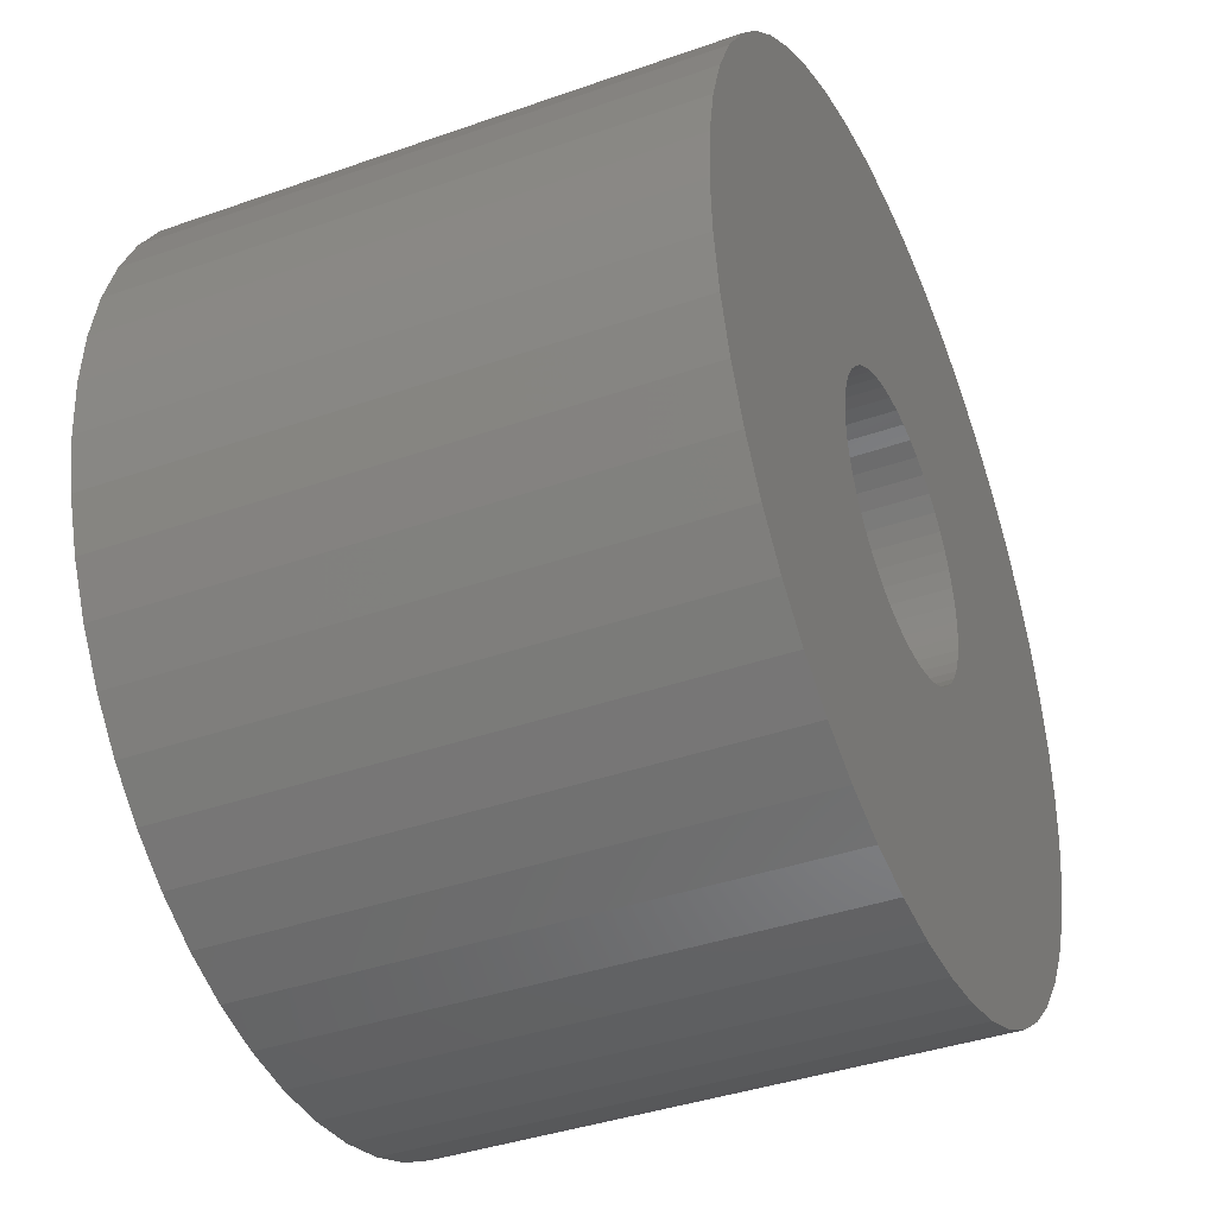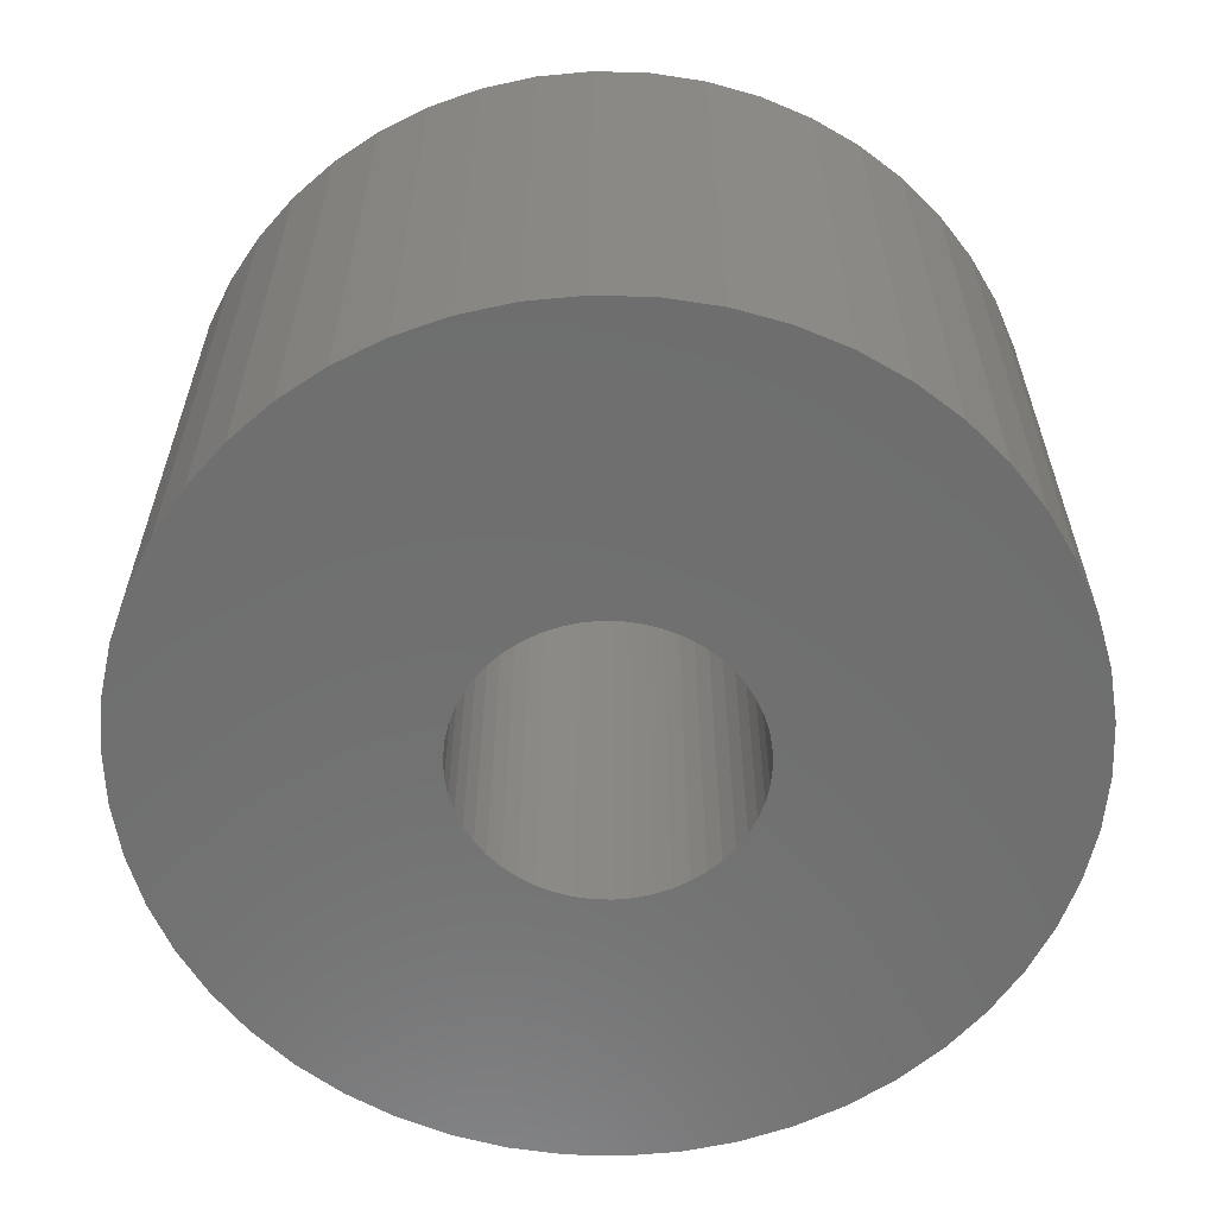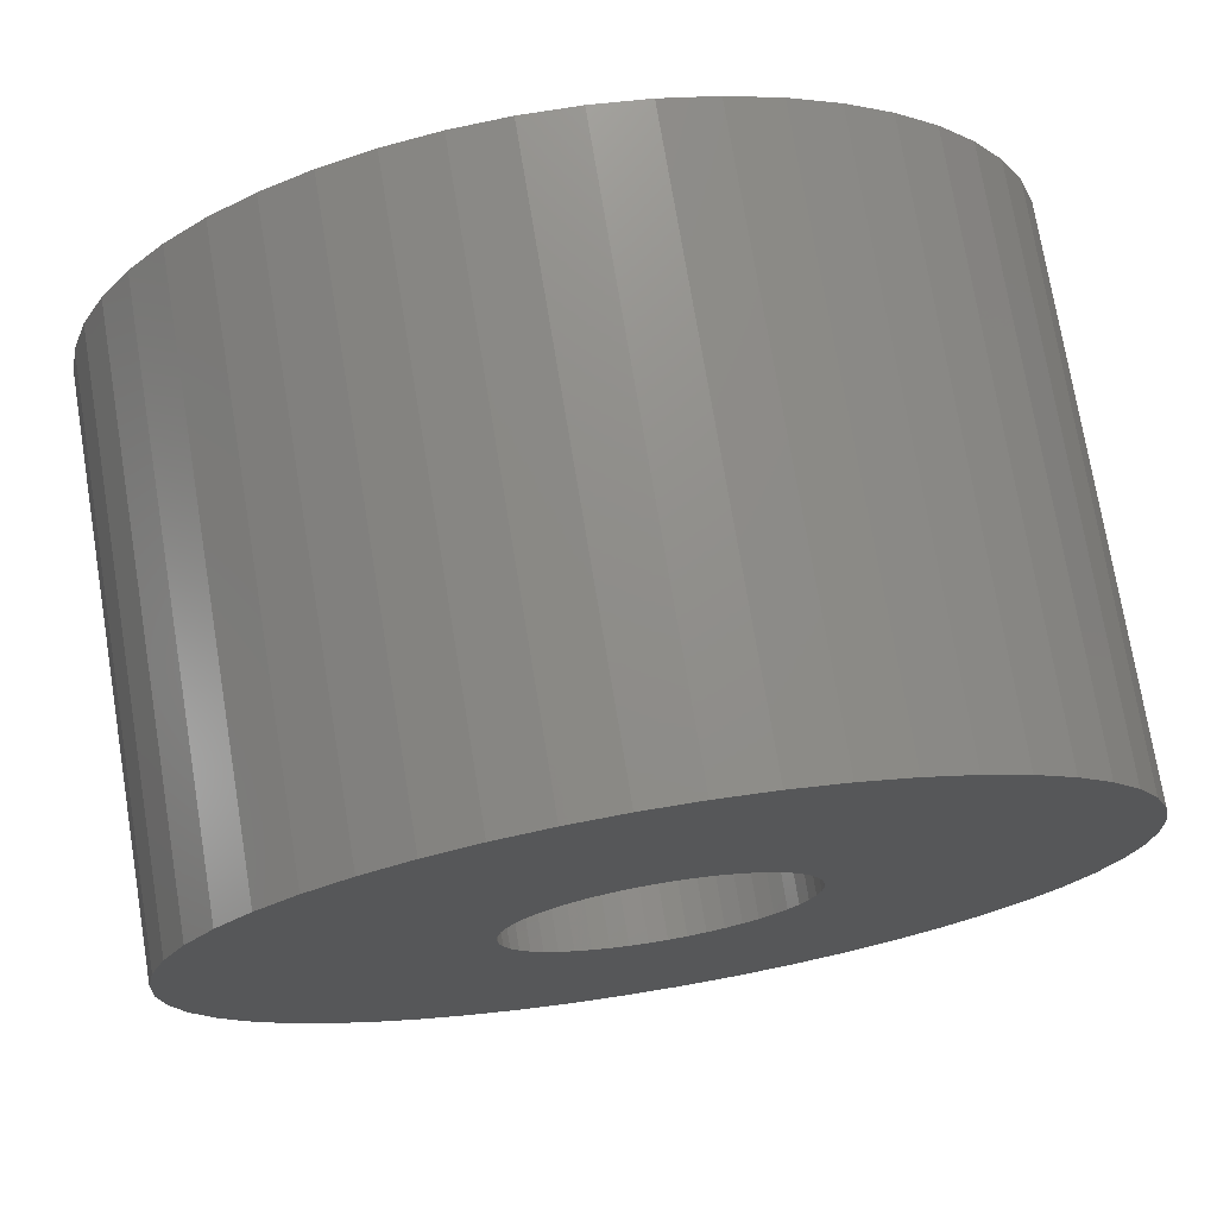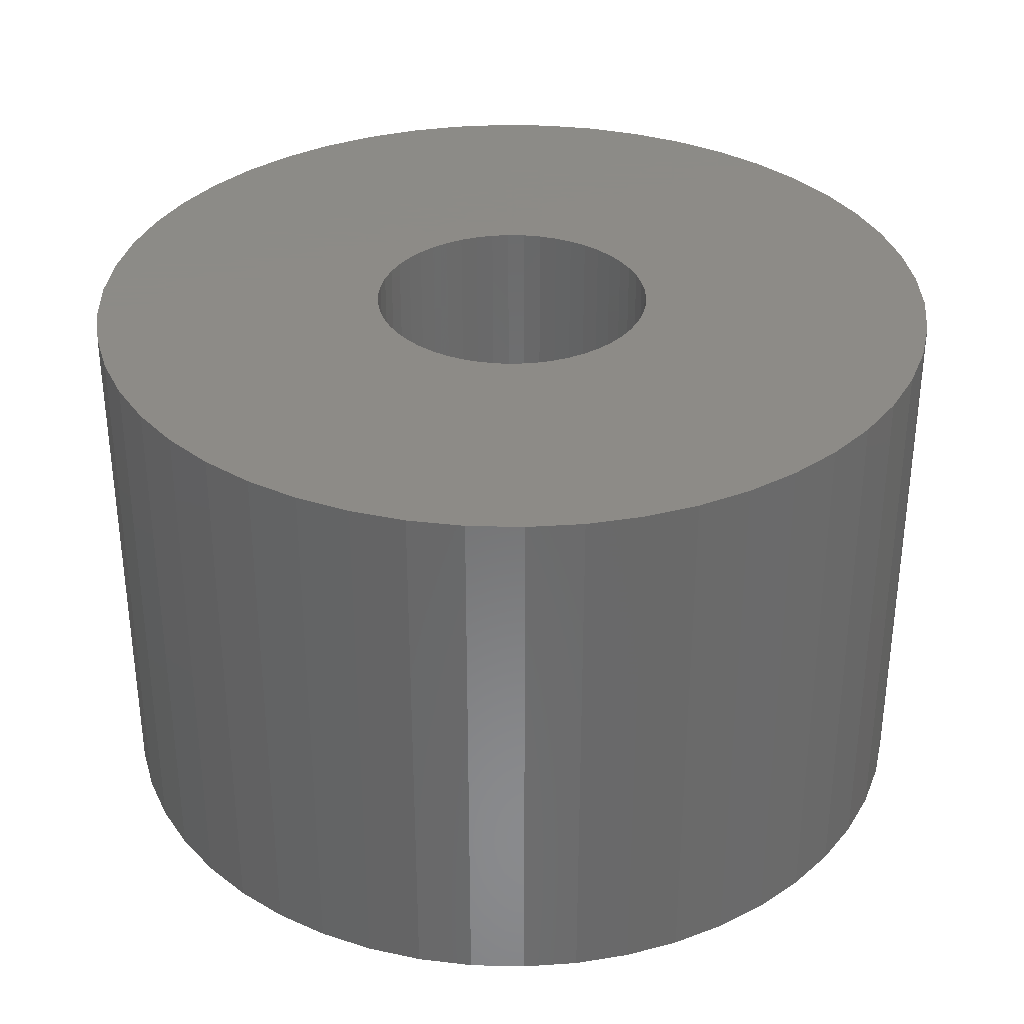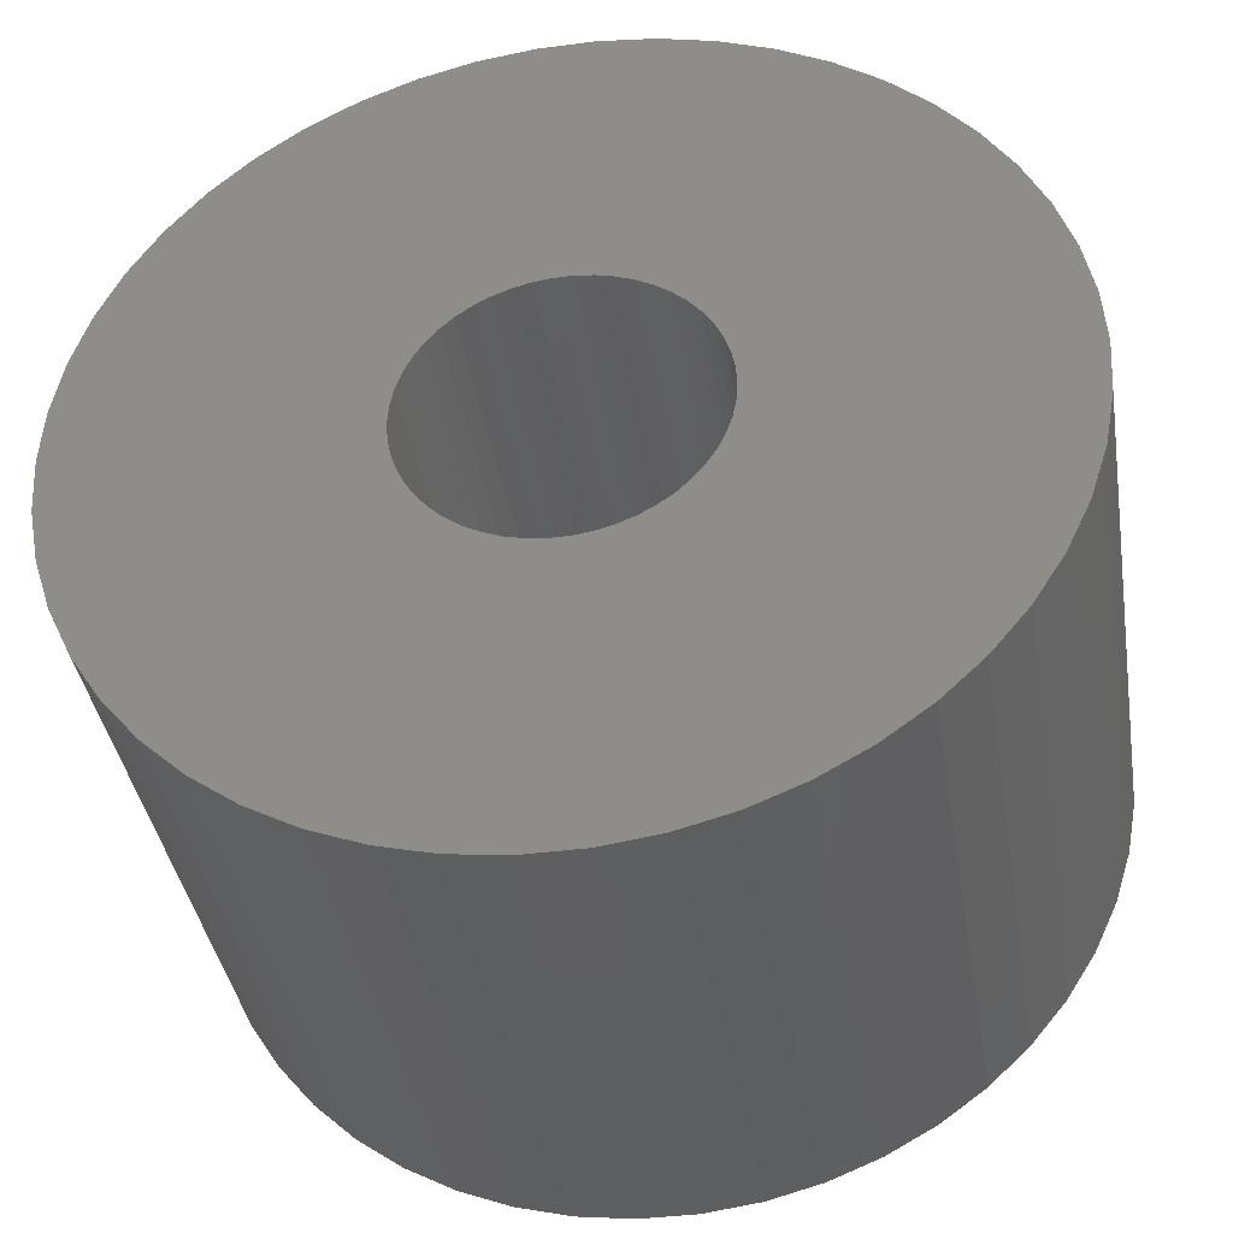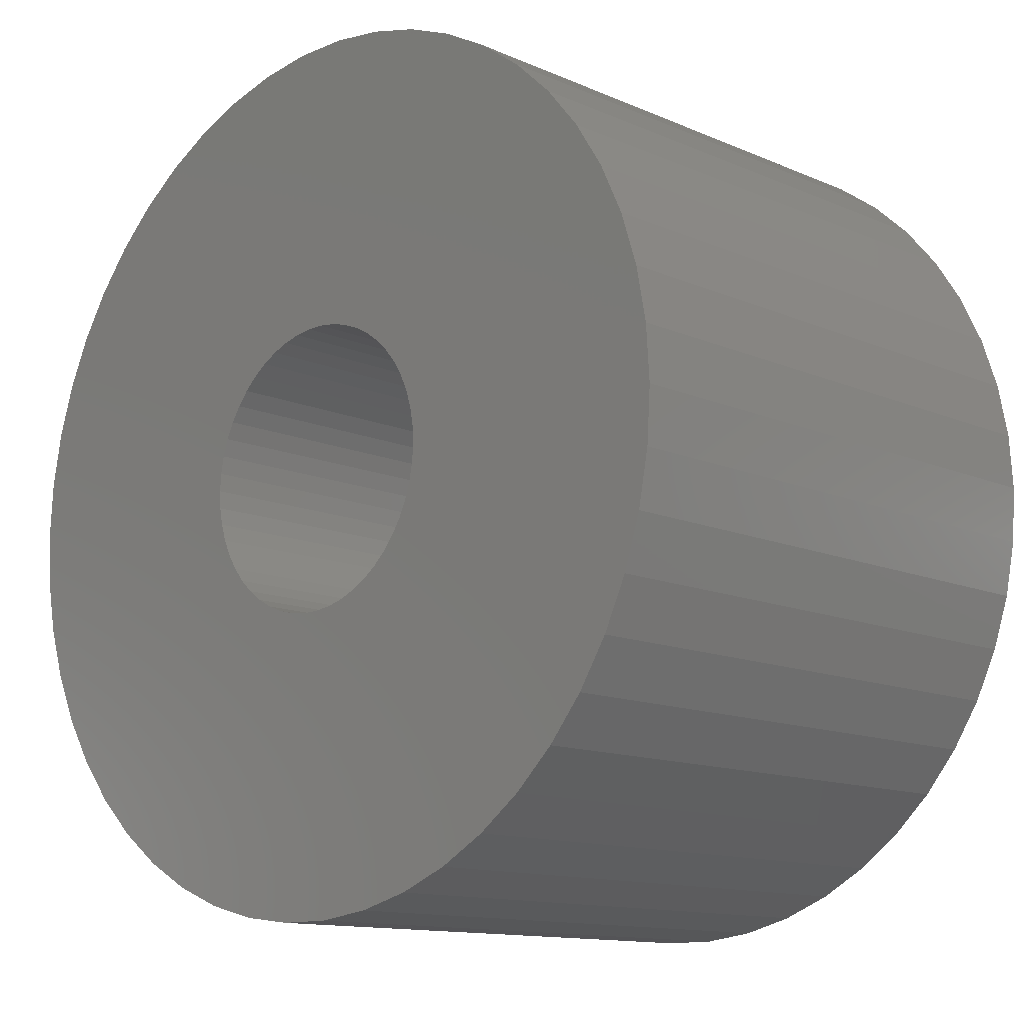
<metadata>
{"format":"stl","ext":"stl","renderer":"f3d","projection":"perspective","resolution":1024,"background":"white","views":[{"elev":-39.2,"azim":113.8,"up":"+Y"},{"elev":-60.7,"azim":-160.1,"up":"+Z"},{"elev":74.0,"azim":170.6,"up":"+Y"},{"elev":33.8,"azim":-70.0,"up":"+Z"},{"elev":-39.1,"azim":-170.7,"up":"+Y"},{"elev":-12.6,"azim":-135.4,"up":"+Y"}]}
</metadata>
<code>
# stl→obj: 200 verts, 400 faces
v 4.75 0 3
v 4.713 0.5953 -3
v 4.713 0.5953 3
v 4.75 0 -3
v -4.75 0 -3
v -4.713 0.5953 3
v -4.713 0.5953 -3
v -4.75 0 3
v 0.2983 4.741 -3
v -0.2983 4.741 3
v 0.2983 4.741 3
v -0.2983 4.741 -3
v -0.2983 -4.741 -3
v 0.2983 -4.741 3
v -0.2983 -4.741 3
v 0.2983 -4.741 -3
v 3.463 3.252 -3
v 3.028 3.66 3
v 3.463 3.252 3
v 3.028 3.66 -3
v -3.028 3.66 -3
v -3.463 3.252 3
v -3.028 3.66 3
v -3.463 3.252 -3
v -1.468 4.518 -3
v -2.022 4.298 3
v -1.468 4.518 3
v -2.022 4.298 -3
v 4.416 1.749 3
v 4.162 2.288 -3
v 4.162 2.288 3
v 4.416 1.749 -3
v 4.601 1.181 -3
v 4.601 1.181 3
v 3.843 2.792 -3
v 3.843 2.792 3
v 2.022 4.298 -3
v 1.468 4.518 3
v 2.022 4.298 3
v 1.468 4.518 -3
v 0.8901 4.666 3
v 0.8901 4.666 -3
v 2.545 4.011 -3
v 2.545 4.011 3
v -4.416 1.749 -3
v -4.162 2.288 3
v -4.162 2.288 -3
v -4.416 1.749 3
v -3.843 2.792 -3
v -3.843 2.792 3
v -4.601 1.181 -3
v -4.601 1.181 3
v -0.8901 4.666 -3
v -0.8901 4.666 3
v 0.8901 -4.666 3
v 0.8901 -4.666 -3
v 1.55 0 3
v 1.538 0.1943 3
v 4.713 -0.5953 3
v 1.501 0.3855 3
v 1.538 -0.1943 3
v 1.441 0.5706 3
v 4.601 -1.181 3
v 1.358 0.7467 3
v 1.501 -0.3855 3
v 1.254 0.9111 3
v 4.416 -1.749 3
v 1.13 1.061 3
v 1.441 -0.5706 3
v 0.988 1.194 3
v 4.162 -2.288 3
v 0.8305 1.309 3
v 1.358 -0.7467 3
v 3.843 -2.792 3
v 0.66 1.402 3
v 0.479 1.474 3
v 0.2904 1.523 3
v 0.09732 1.547 3
v -0.09732 1.547 3
v -0.2904 1.523 3
v -0.479 1.474 3
v -0.66 1.402 3
v -0.8305 1.309 3
v -2.545 4.011 3
v -0.988 1.194 3
v -1.13 1.061 3
v -1.254 0.9111 3
v -1.358 0.7467 3
v 1.254 -0.9111 3
v 3.463 -3.252 3
v 1.13 -1.061 3
v 3.028 -3.66 3
v 0.988 -1.194 3
v 2.545 -4.011 3
v 0.8305 -1.309 3
v 2.022 -4.298 3
v 0.66 -1.402 3
v 1.468 -4.518 3
v 0.479 -1.474 3
v 0.2904 -1.523 3
v 0.09732 -1.547 3
v -0.09732 -1.547 3
v -0.2904 -1.523 3
v -0.8901 -4.666 3
v -0.479 -1.474 3
v -1.468 -4.518 3
v -0.66 -1.402 3
v -2.022 -4.298 3
v -0.8305 -1.309 3
v -2.545 -4.011 3
v -0.988 -1.194 3
v -3.028 -3.66 3
v -1.13 -1.061 3
v -3.463 -3.252 3
v -1.254 -0.9111 3
v -3.843 -2.792 3
v -1.358 -0.7467 3
v -4.162 -2.288 3
v -1.441 -0.5706 3
v -4.416 -1.749 3
v -1.501 -0.3855 3
v -4.601 -1.181 3
v -1.538 -0.1943 3
v -4.713 -0.5953 3
v -1.55 0 3
v -1.441 0.5706 3
v -1.501 0.3855 3
v -1.538 0.1943 3
v -2.545 4.011 -3
v 4.713 -0.5953 -3
v 3.843 -2.792 -3
v 3.463 -3.252 -3
v 4.601 -1.181 -3
v 4.416 -1.749 -3
v -4.162 -2.288 -3
v -4.416 -1.749 -3
v 1.55 0 -3
v 1.538 -0.1943 -3
v 1.501 -0.3855 -3
v 1.538 0.1943 -3
v 1.441 -0.5706 -3
v 4.162 -2.288 -3
v 1.358 -0.7467 -3
v 1.501 0.3855 -3
v 1.254 -0.9111 -3
v 1.13 -1.061 -3
v 3.028 -3.66 -3
v 1.441 0.5706 -3
v 0.988 -1.194 -3
v 2.545 -4.011 -3
v 0.8305 -1.309 -3
v 2.022 -4.298 -3
v 1.358 0.7467 -3
v 0.66 -1.402 -3
v 1.468 -4.518 -3
v 0.479 -1.474 -3
v 0.2904 -1.523 -3
v 0.09732 -1.547 -3
v -0.09732 -1.547 -3
v -0.2904 -1.523 -3
v -0.8901 -4.666 -3
v -0.479 -1.474 -3
v -1.468 -4.518 -3
v -0.66 -1.402 -3
v -2.022 -4.298 -3
v -0.8305 -1.309 -3
v -2.545 -4.011 -3
v -0.988 -1.194 -3
v -3.028 -3.66 -3
v -1.13 -1.061 -3
v -3.463 -3.252 -3
v -1.254 -0.9111 -3
v -3.843 -2.792 -3
v -1.358 -0.7467 -3
v 1.254 0.9111 -3
v 1.13 1.061 -3
v 0.988 1.194 -3
v 0.8305 1.309 -3
v 0.66 1.402 -3
v 0.479 1.474 -3
v 0.2904 1.523 -3
v 0.09732 1.547 -3
v -0.09732 1.547 -3
v -0.2904 1.523 -3
v -0.479 1.474 -3
v -0.66 1.402 -3
v -0.8305 1.309 -3
v -0.988 1.194 -3
v -1.13 1.061 -3
v -1.254 0.9111 -3
v -1.358 0.7467 -3
v -1.441 0.5706 -3
v -1.501 0.3855 -3
v -1.538 0.1943 -3
v -1.55 0 -3
v -1.441 -0.5706 -3
v -1.501 -0.3855 -3
v -4.601 -1.181 -3
v -1.538 -0.1943 -3
v -4.713 -0.5953 -3
f 1 2 3
f 2 1 4
f 5 6 7
f 6 5 8
f 9 10 11
f 10 9 12
f 13 14 15
f 14 13 16
f 17 18 19
f 18 17 20
f 21 22 23
f 22 21 24
f 25 26 27
f 26 25 28
f 29 30 31
f 30 29 32
f 3 33 34
f 33 3 2
f 31 35 36
f 35 31 30
f 37 38 39
f 38 37 40
f 40 41 38
f 41 40 42
f 43 39 44
f 39 43 37
f 45 46 47
f 46 45 48
f 49 22 24
f 22 49 50
f 51 48 45
f 48 51 52
f 53 27 54
f 27 53 25
f 16 55 14
f 55 16 56
f 34 32 29
f 32 34 33
f 36 17 19
f 17 36 35
f 42 11 41
f 11 42 9
f 20 44 18
f 44 20 43
f 47 50 49
f 50 47 46
f 7 52 51
f 52 7 6
f 57 1 3
f 58 3 34
f 1 57 59
f 60 34 29
f 61 59 57
f 62 29 31
f 59 61 63
f 64 31 36
f 65 63 61
f 66 36 19
f 63 65 67
f 68 19 18
f 69 67 65
f 70 18 44
f 67 69 71
f 72 44 39
f 73 71 69
f 71 73 74
f 3 58 57
f 34 60 58
f 75 39 38
f 29 62 60
f 31 64 62
f 36 66 64
f 19 68 66
f 18 70 68
f 76 38 41
f 44 72 70
f 39 75 72
f 38 76 75
f 77 41 11
f 41 77 76
f 11 78 77
f 11 79 78
f 10 79 11
f 79 10 80
f 54 80 10
f 80 54 81
f 27 81 54
f 81 27 82
f 26 82 27
f 82 26 83
f 84 83 26
f 83 84 85
f 23 85 84
f 85 23 86
f 22 86 23
f 86 22 87
f 50 87 22
f 87 50 88
f 89 74 73
f 74 89 90
f 91 90 89
f 90 91 92
f 93 92 91
f 92 93 94
f 95 94 93
f 94 95 96
f 97 96 95
f 96 97 98
f 99 98 97
f 98 99 55
f 100 55 99
f 55 100 14
f 101 14 100
f 102 14 101
f 15 102 103
f 102 15 14
f 104 103 105
f 106 105 107
f 108 107 109
f 103 104 15
f 110 109 111
f 112 111 113
f 114 113 115
f 116 115 117
f 118 117 119
f 105 106 104
f 120 119 121
f 122 121 123
f 124 123 125
f 46 88 50
f 107 108 106
f 88 46 126
f 109 110 108
f 48 126 46
f 111 112 110
f 126 48 127
f 113 114 112
f 52 127 48
f 115 116 114
f 127 52 128
f 117 118 116
f 6 128 52
f 119 120 118
f 128 6 125
f 121 122 120
f 8 125 6
f 123 124 122
f 125 8 124
f 28 84 26
f 84 28 129
f 129 23 84
f 23 129 21
f 12 54 10
f 54 12 53
f 59 4 1
f 4 59 130
f 90 131 74
f 131 90 132
f 67 133 63
f 133 67 134
f 63 130 59
f 130 63 133
f 135 120 136
f 120 135 118
f 137 4 130
f 138 130 133
f 4 137 2
f 139 133 134
f 140 2 137
f 141 134 142
f 2 140 33
f 143 142 131
f 144 33 140
f 145 131 132
f 33 144 32
f 146 132 147
f 148 32 144
f 149 147 150
f 32 148 30
f 151 150 152
f 153 30 148
f 30 153 35
f 130 138 137
f 133 139 138
f 154 152 155
f 134 141 139
f 142 143 141
f 131 145 143
f 132 146 145
f 147 149 146
f 156 155 56
f 150 151 149
f 152 154 151
f 155 156 154
f 157 56 16
f 56 157 156
f 16 158 157
f 16 159 158
f 13 159 16
f 159 13 160
f 161 160 13
f 160 161 162
f 163 162 161
f 162 163 164
f 165 164 163
f 164 165 166
f 167 166 165
f 166 167 168
f 169 168 167
f 168 169 170
f 171 170 169
f 170 171 172
f 173 172 171
f 172 173 174
f 175 35 153
f 35 175 17
f 176 17 175
f 17 176 20
f 177 20 176
f 20 177 43
f 178 43 177
f 43 178 37
f 179 37 178
f 37 179 40
f 180 40 179
f 40 180 42
f 181 42 180
f 42 181 9
f 182 9 181
f 183 9 182
f 12 183 184
f 183 12 9
f 53 184 185
f 25 185 186
f 28 186 187
f 184 53 12
f 129 187 188
f 21 188 189
f 24 189 190
f 49 190 191
f 47 191 192
f 185 25 53
f 45 192 193
f 51 193 194
f 7 194 195
f 135 174 173
f 186 28 25
f 174 135 196
f 187 129 28
f 136 196 135
f 188 21 129
f 196 136 197
f 189 24 21
f 198 197 136
f 190 49 24
f 197 198 199
f 191 47 49
f 200 199 198
f 192 45 47
f 199 200 195
f 193 51 45
f 5 195 200
f 194 7 51
f 195 5 7
f 152 94 96
f 94 152 150
f 147 90 92
f 90 147 132
f 74 142 71
f 142 74 131
f 163 104 106
f 104 163 161
f 136 122 198
f 122 136 120
f 155 96 98
f 96 155 152
f 56 98 55
f 98 56 155
f 71 134 67
f 134 71 142
f 161 15 104
f 15 161 13
f 165 106 108
f 106 165 163
f 171 116 173
f 116 171 114
f 171 112 114
f 112 171 169
f 198 124 200
f 124 198 122
f 200 8 5
f 8 200 124
f 150 92 94
f 92 150 147
f 173 118 135
f 118 173 116
f 167 108 110
f 108 167 165
f 169 110 112
f 110 169 167
f 137 58 140
f 58 137 57
f 125 194 128
f 194 125 195
f 183 78 79
f 78 183 182
f 158 102 101
f 102 158 159
f 146 89 145
f 89 146 91
f 177 68 70
f 68 177 176
f 189 85 86
f 85 189 188
f 186 81 82
f 81 186 185
f 148 64 153
f 64 148 62
f 153 66 175
f 66 153 64
f 180 75 76
f 75 180 179
f 181 76 77
f 76 181 180
f 178 70 72
f 70 178 177
f 88 190 87
f 190 88 191
f 87 189 86
f 189 87 190
f 127 192 126
f 192 127 193
f 187 82 83
f 82 187 186
f 185 80 81
f 80 185 184
f 154 99 97
f 99 154 156
f 144 62 148
f 62 144 60
f 140 60 144
f 60 140 58
f 175 68 176
f 68 175 66
f 182 77 78
f 77 182 181
f 179 72 75
f 72 179 178
f 126 191 88
f 191 126 192
f 128 193 127
f 193 128 194
f 188 83 85
f 83 188 187
f 184 79 80
f 79 184 183
f 141 65 139
f 65 141 69
f 139 61 138
f 61 139 65
f 168 113 111
f 113 168 170
f 146 93 91
f 93 146 149
f 151 97 95
f 97 151 154
f 145 73 143
f 73 145 89
f 138 57 137
f 57 138 61
f 160 105 103
f 105 160 162
f 113 172 115
f 172 113 170
f 117 196 119
f 196 117 174
f 119 197 121
f 197 119 196
f 123 195 125
f 195 123 199
f 149 95 93
f 95 149 151
f 143 69 141
f 69 143 73
f 159 103 102
f 103 159 160
f 115 174 117
f 174 115 172
f 121 199 123
f 199 121 197
f 156 100 99
f 100 156 157
f 157 101 100
f 101 157 158
f 164 109 107
f 109 164 166
f 166 111 109
f 111 166 168
f 162 107 105
f 107 162 164

</code>
